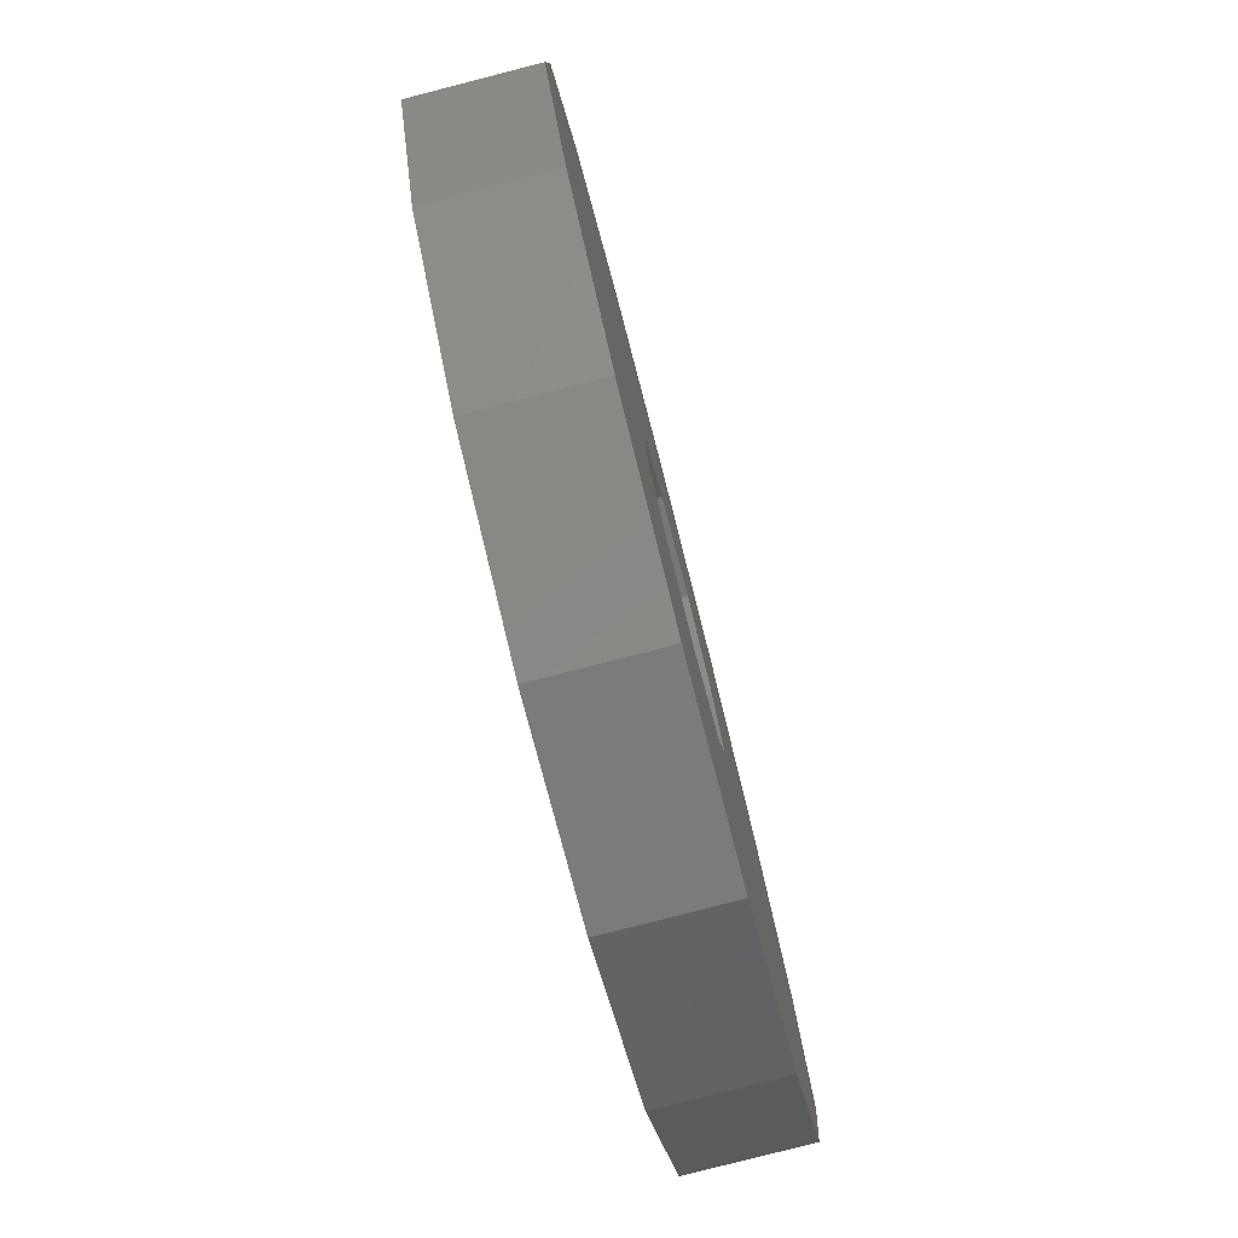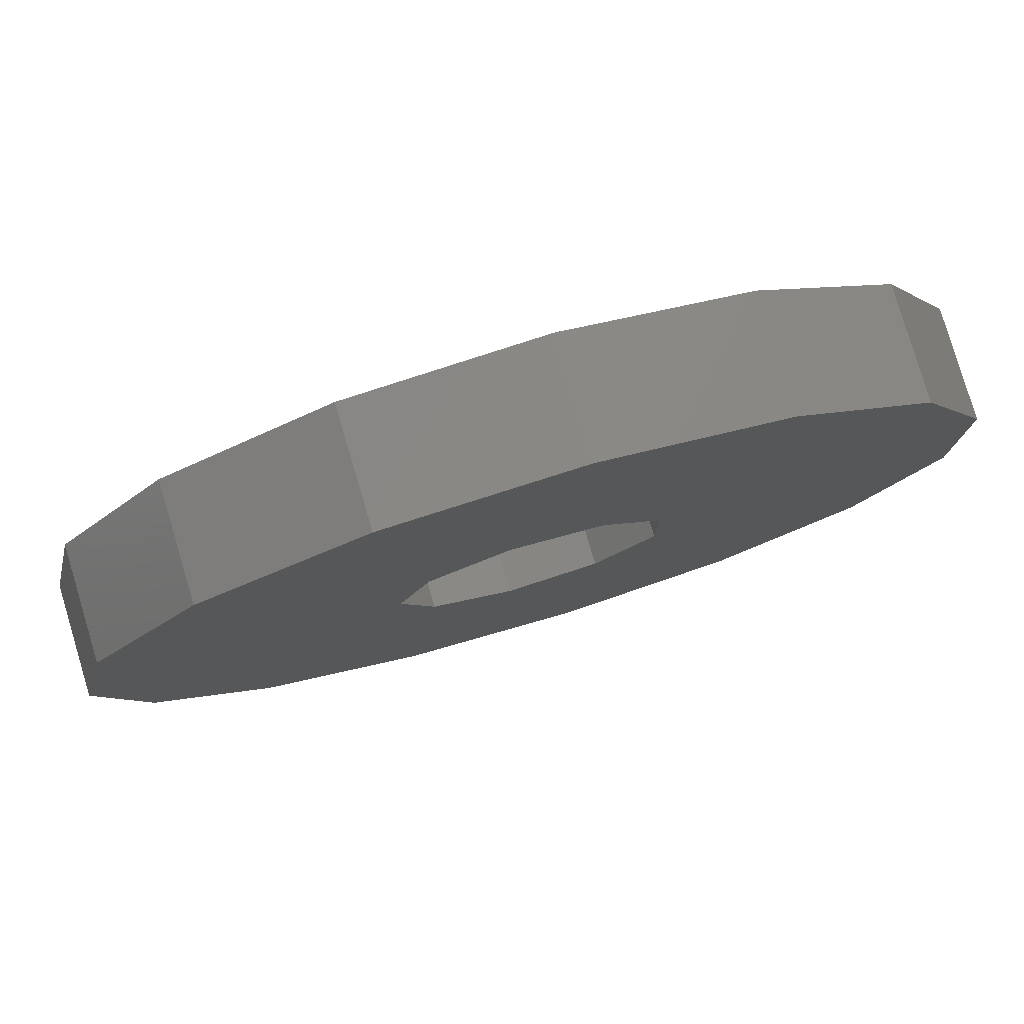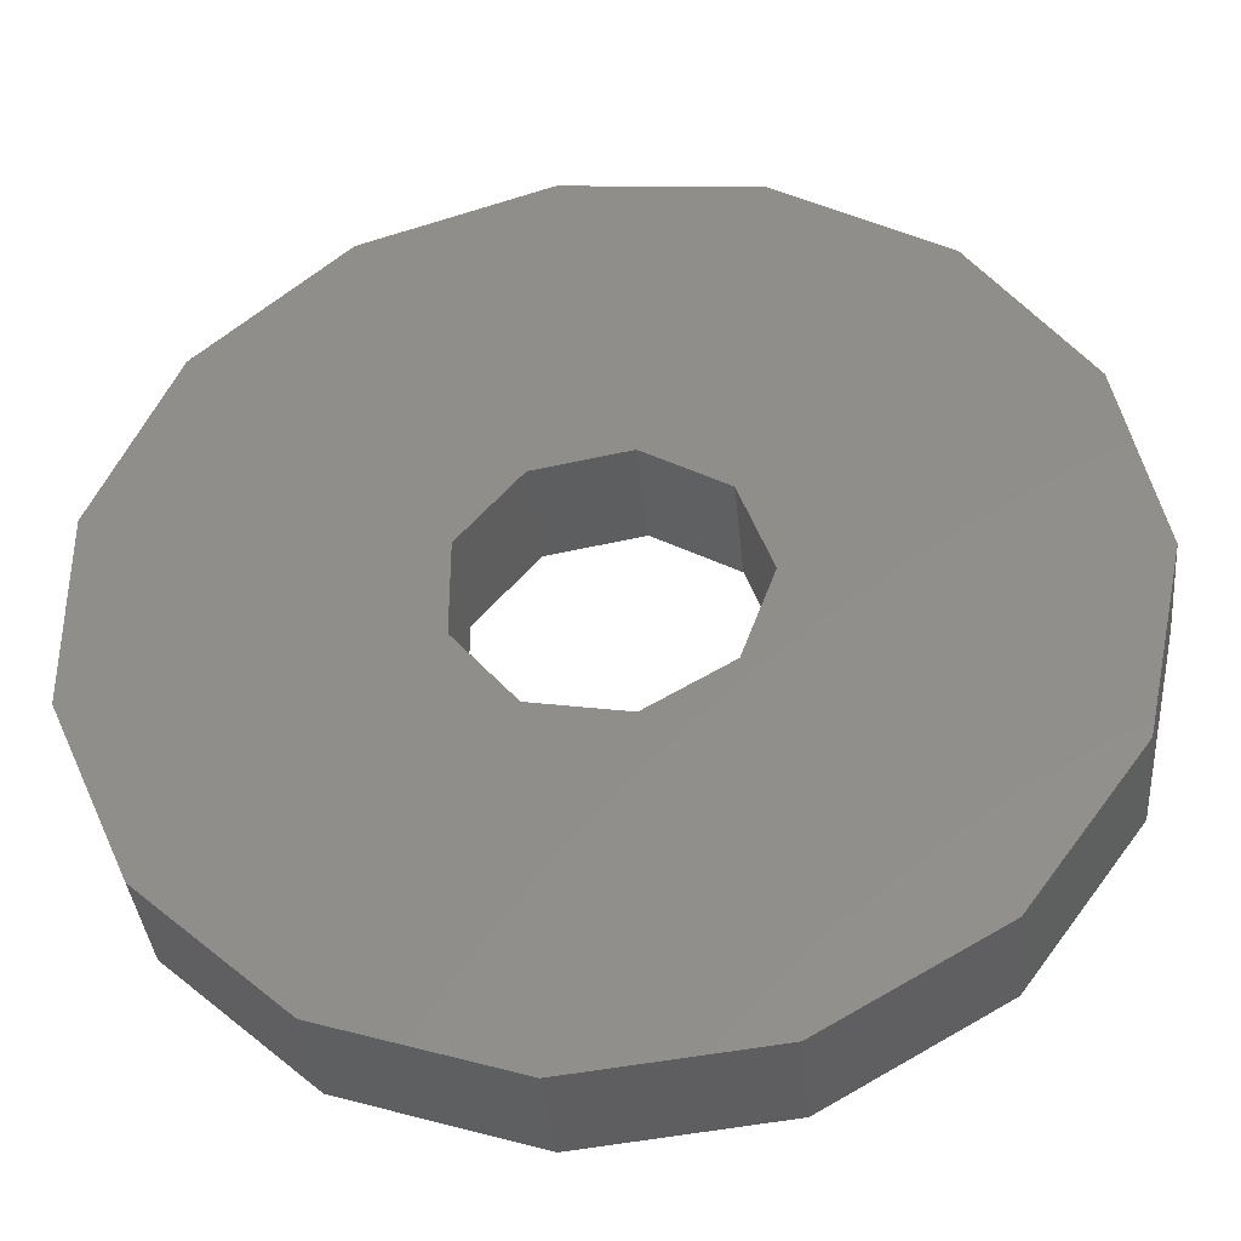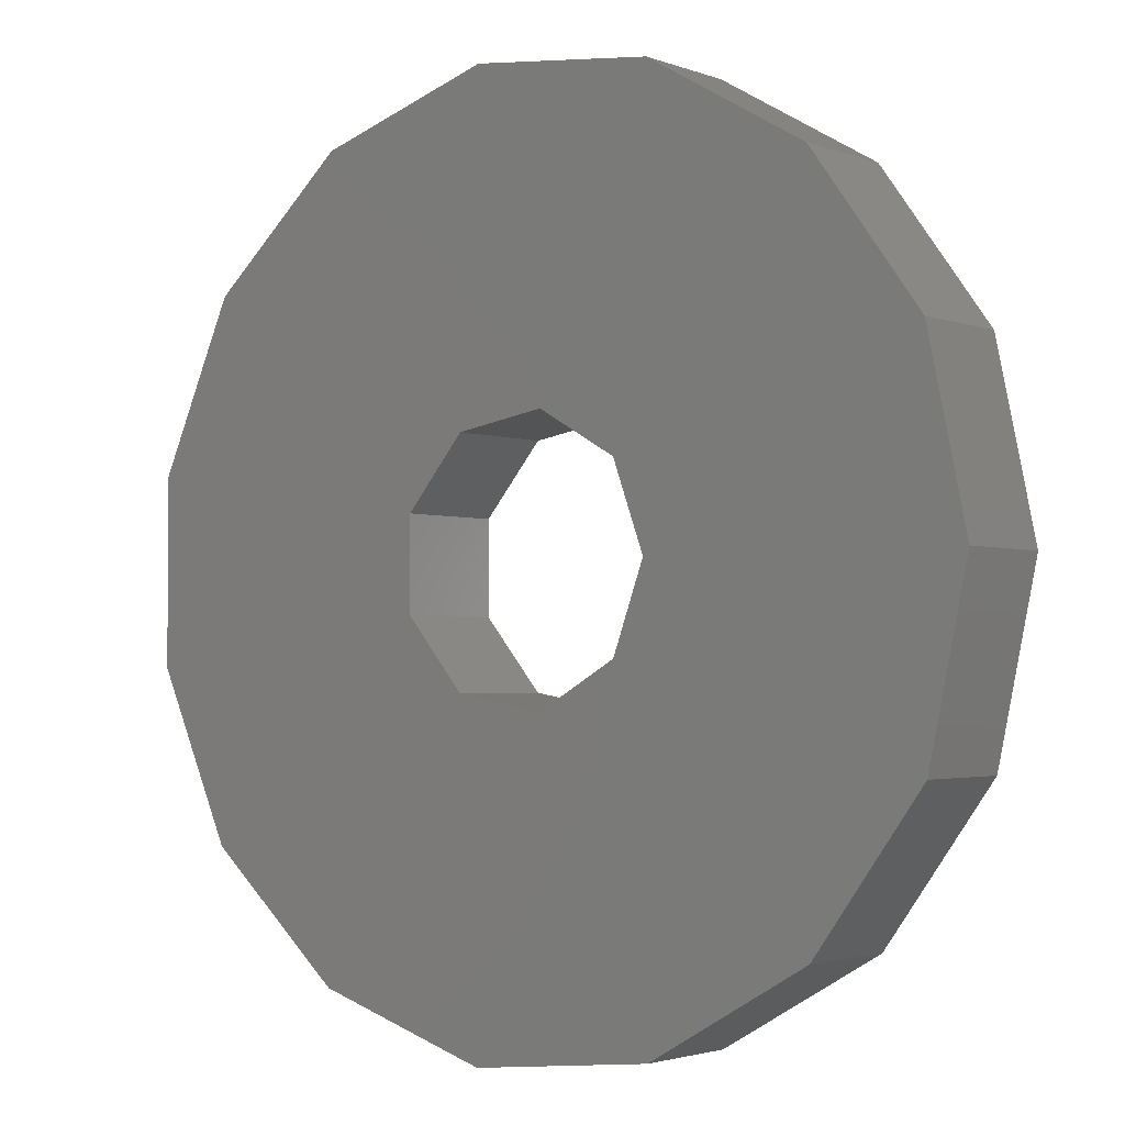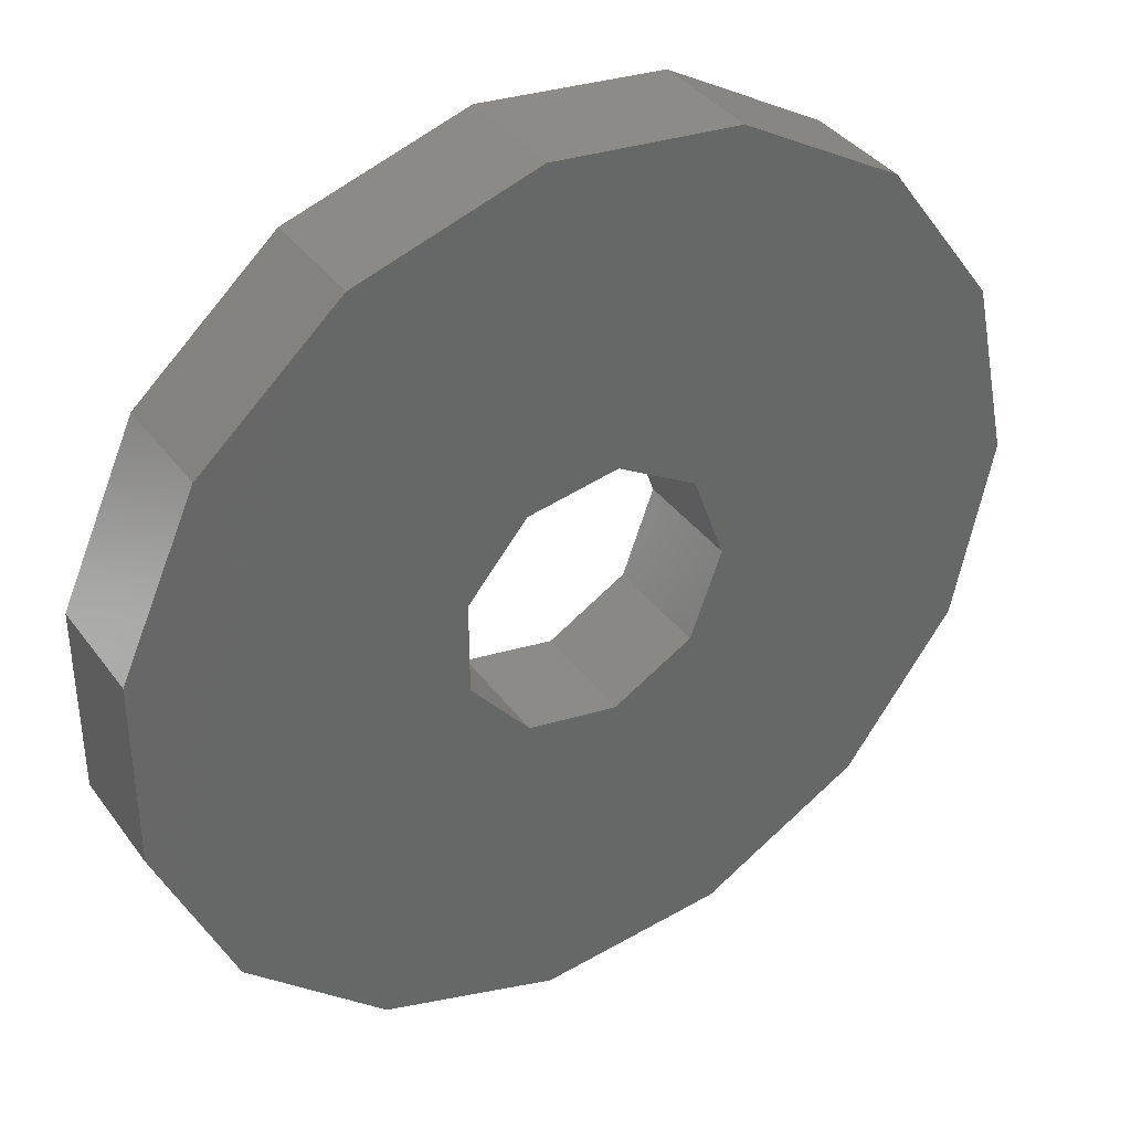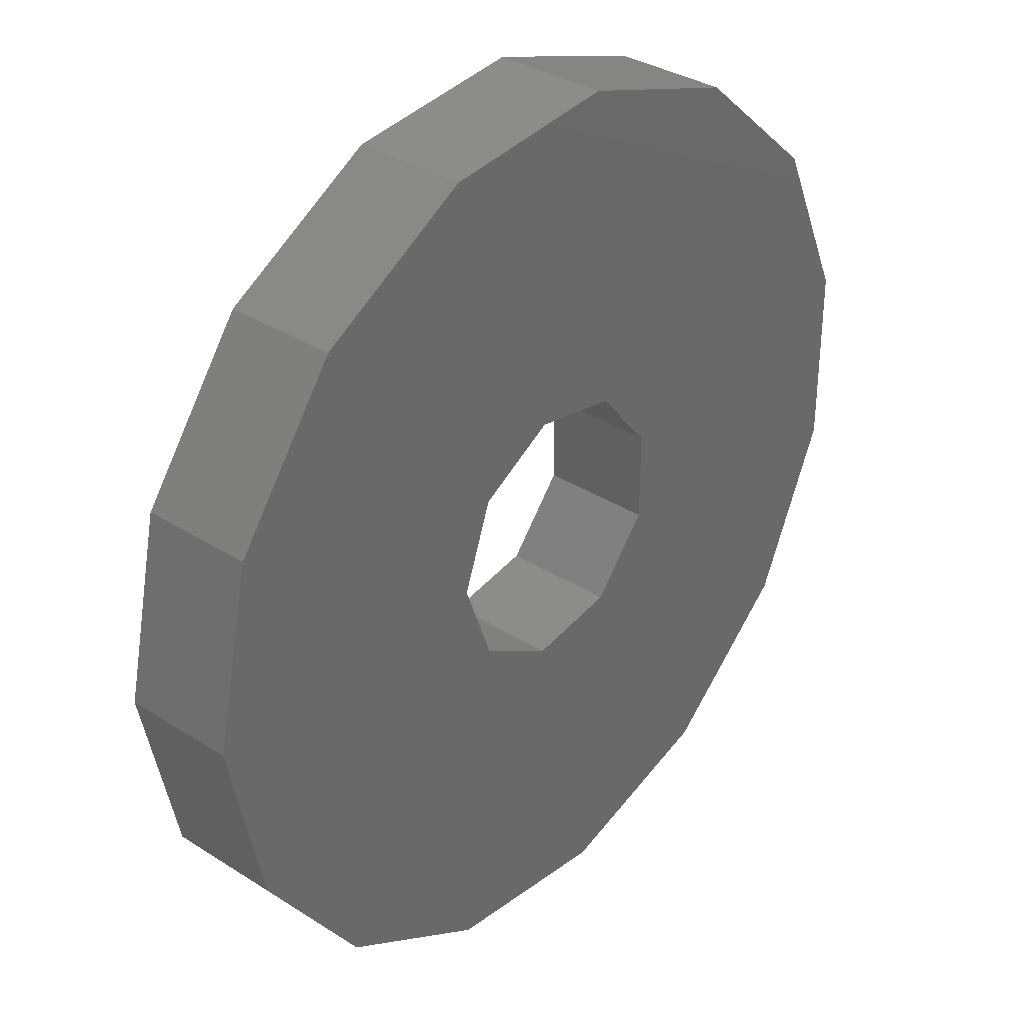
<metadata>
{"format":"stl","ext":"stl","renderer":"f3d","projection":"perspective","resolution":1024,"background":"white","views":[{"elev":-79.8,"azim":-75.6,"up":"+Y"},{"elev":80.0,"azim":163.4,"up":"+Y"},{"elev":-37.5,"azim":5.5,"up":"+Y"},{"elev":-2.4,"azim":37.8,"up":"+Y"},{"elev":37.4,"azim":-31.8,"up":"+Y"},{"elev":34.1,"azim":130.8,"up":"+Y"}]}
</metadata>
<code>
# stl→obj: 48 verts, 96 faces
v 5.837 4.898 6.35
v 5.837 4.898 0
v 7.62 0 6.35
v 7.62 0 0
v 5.837 -4.898 6.35
v 5.837 -4.898 0
v 1.323 -7.504 6.35
v 1.323 -7.504 0
v -3.81 -6.599 6.35
v -3.81 -6.599 0
v -7.16 -2.606 6.35
v -7.16 -2.606 0
v -7.16 2.606 6.35
v -7.16 2.606 0
v -3.81 6.599 6.35
v -3.81 6.599 0
v 1.323 7.504 6.35
v 1.323 7.504 0
v 23.2 -10.33 6.35
v 23.2 -10.33 0
v 25.4 0 6.35
v 25.4 0 0
v 23.2 10.33 6.35
v 23.2 10.33 0
v 17 18.88 6.35
v 17 18.88 0
v 7.849 24.16 6.35
v 7.849 24.16 0
v -2.655 25.26 6.35
v -2.655 25.26 0
v -12.7 22 6.35
v -12.7 22 0
v -20.55 14.93 6.35
v -20.55 14.93 0
v -24.84 5.281 6.35
v -24.84 5.281 0
v -24.84 -5.281 6.35
v -24.84 -5.281 0
v -20.55 -14.93 6.35
v -20.55 -14.93 0
v -12.7 -22 6.35
v -12.7 -22 0
v -2.655 -25.26 6.35
v -2.655 -25.26 0
v 7.849 -24.16 6.35
v 7.849 -24.16 0
v 17 -18.88 6.35
v 17 -18.88 0
f 1 2 3
f 3 2 4
f 3 4 5
f 5 4 6
f 5 6 7
f 7 6 8
f 7 8 9
f 9 8 10
f 9 10 11
f 11 10 12
f 11 12 13
f 13 12 14
f 13 14 15
f 15 14 16
f 15 16 17
f 17 16 18
f 17 18 1
f 1 18 2
f 19 20 21
f 21 20 22
f 21 22 23
f 23 22 24
f 23 24 25
f 25 24 26
f 25 26 27
f 27 26 28
f 27 28 29
f 29 28 30
f 29 30 31
f 31 30 32
f 31 32 33
f 33 32 34
f 33 34 35
f 35 34 36
f 35 36 37
f 37 36 38
f 37 38 39
f 39 38 40
f 39 40 41
f 41 40 42
f 41 42 43
f 43 42 44
f 43 44 45
f 45 44 46
f 45 46 47
f 47 46 48
f 47 48 19
f 19 48 20
f 2 24 4
f 4 24 22
f 4 22 20
f 18 28 2
f 2 28 26
f 2 26 24
f 28 18 30
f 30 18 16
f 30 16 32
f 32 16 34
f 34 16 14
f 34 14 36
f 36 14 38
f 38 14 12
f 38 12 40
f 40 12 10
f 40 10 42
f 42 10 44
f 44 10 8
f 44 8 46
f 46 8 6
f 46 6 48
f 48 6 20
f 20 6 4
f 5 19 3
f 3 19 21
f 3 21 23
f 7 45 5
f 5 45 47
f 5 47 19
f 45 7 43
f 43 7 9
f 43 9 41
f 41 9 39
f 39 9 11
f 39 11 37
f 37 11 13
f 37 13 35
f 35 13 33
f 33 13 15
f 33 15 31
f 31 15 29
f 29 15 17
f 29 17 27
f 27 17 1
f 27 1 25
f 25 1 23
f 23 1 3

</code>
